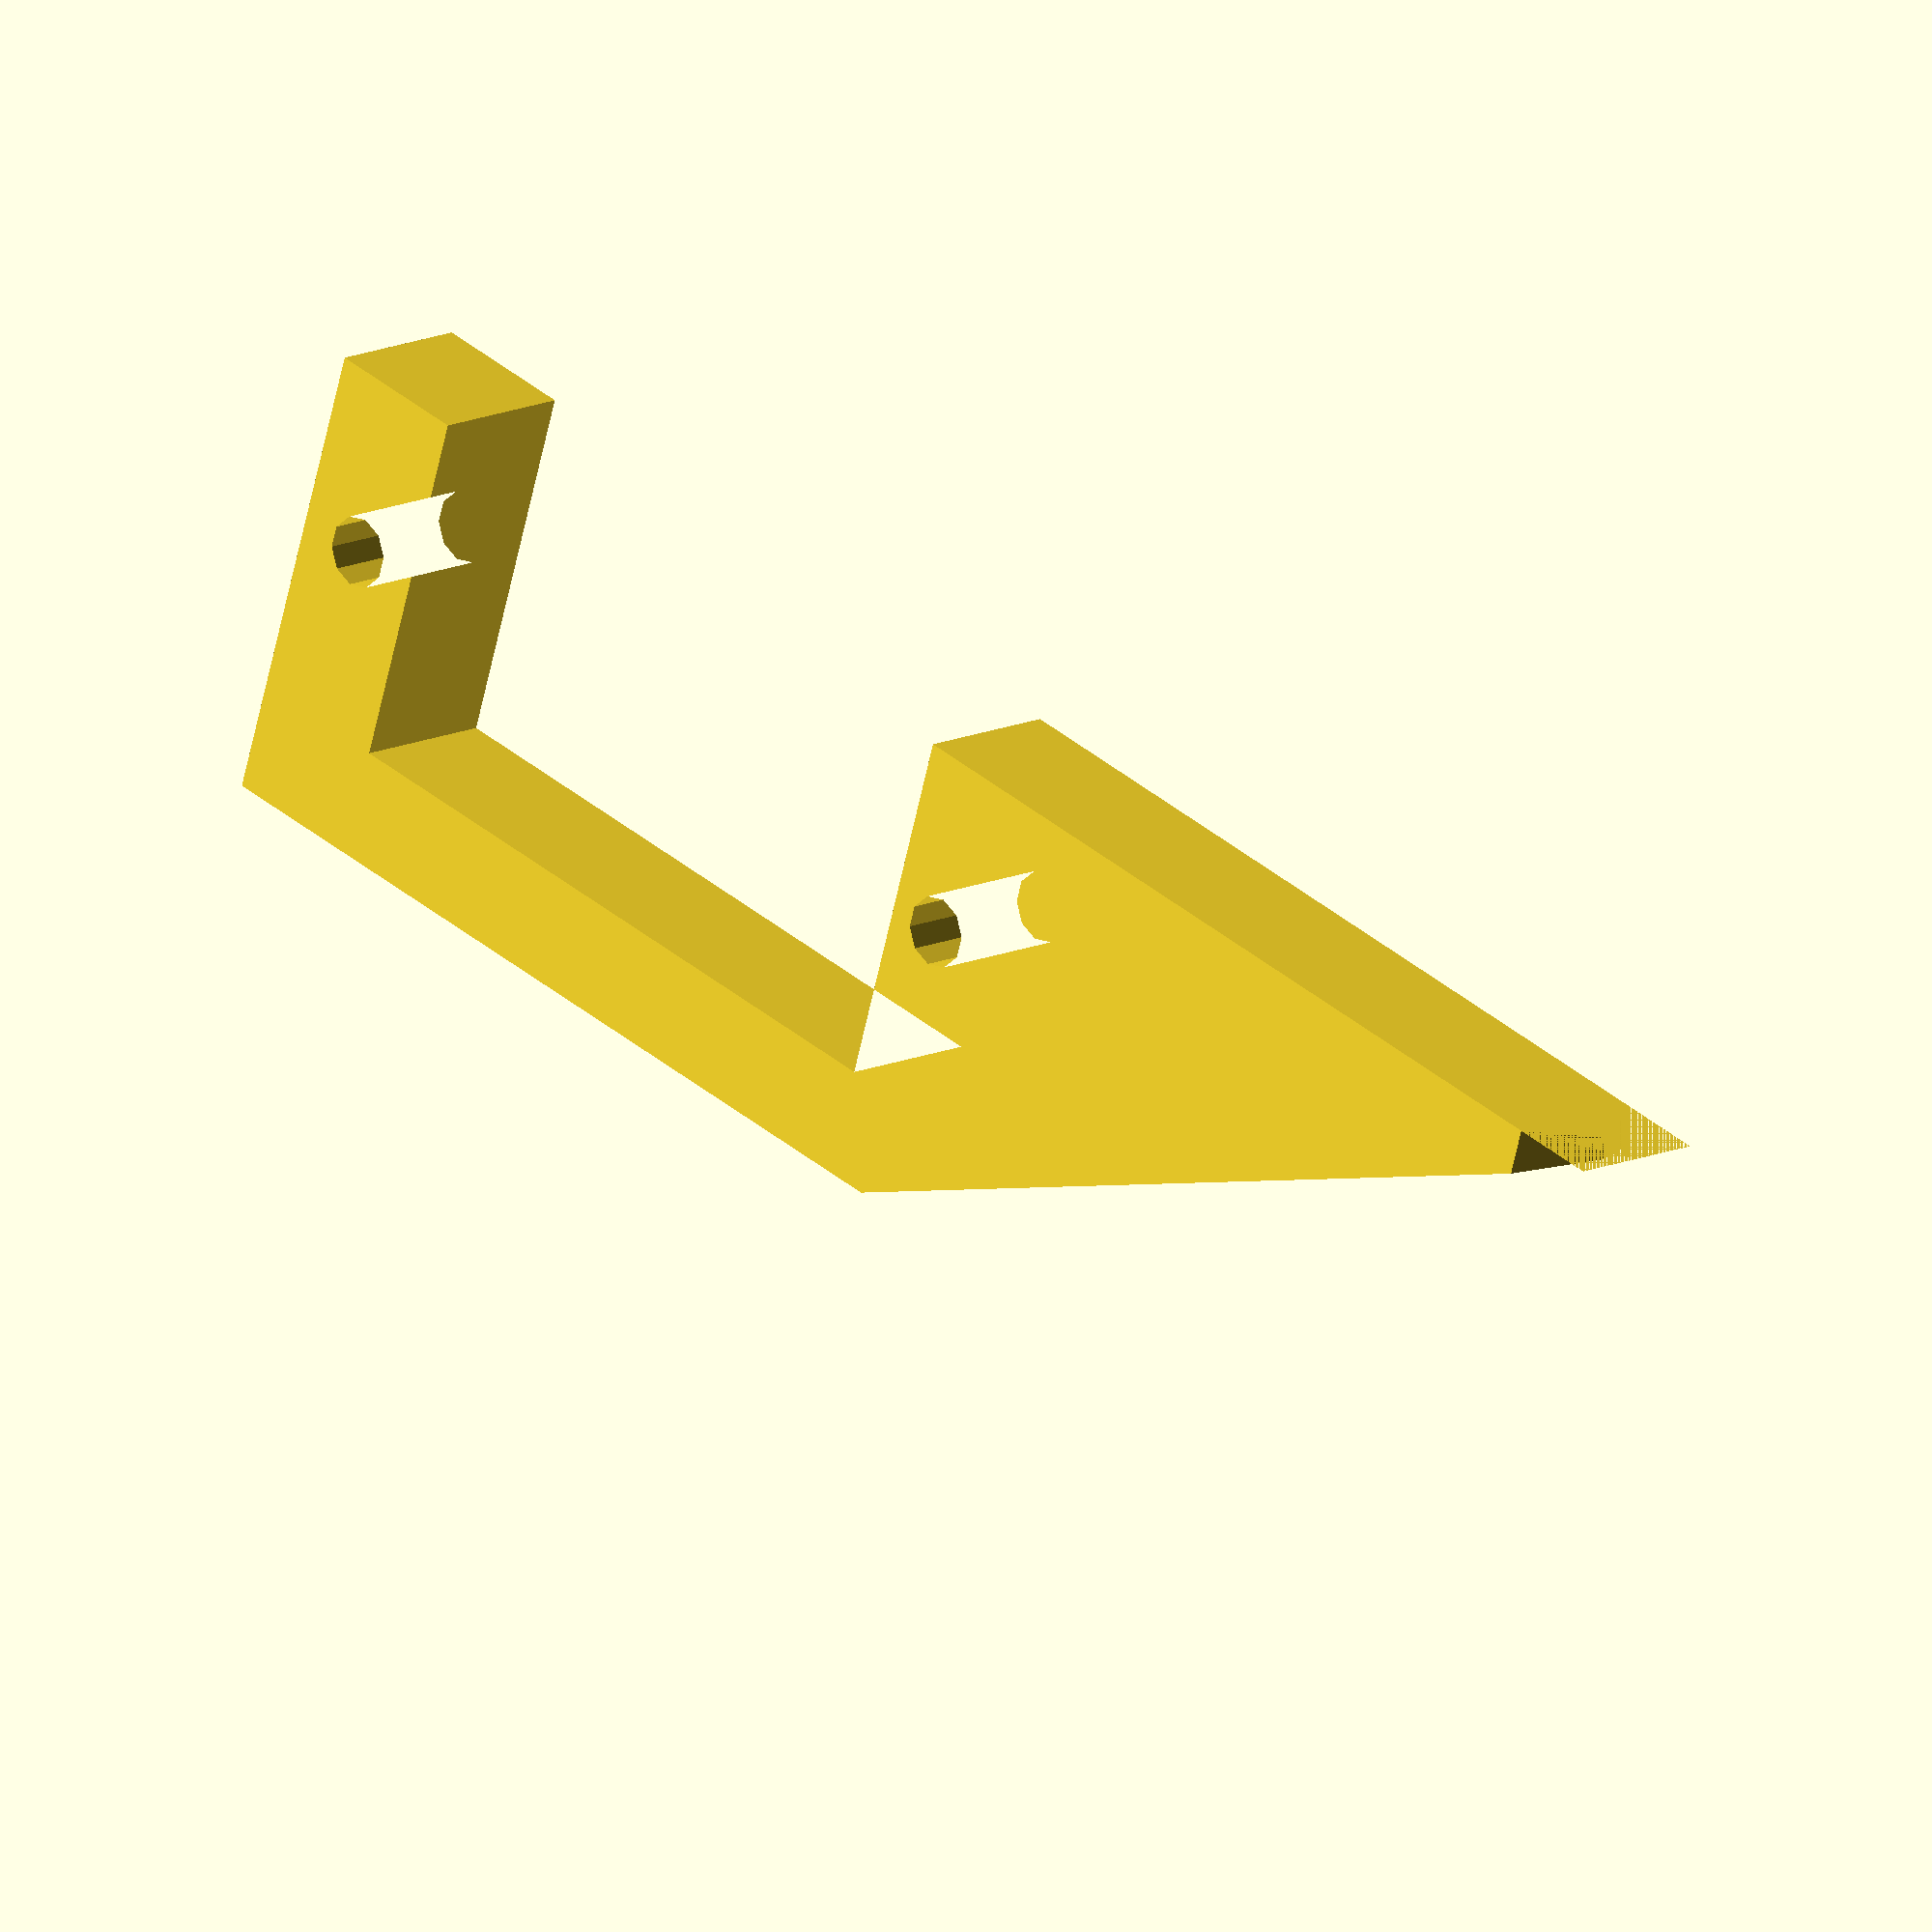
<openscad>
//////////////////////////
// MOTOR - HOLDER

module screws() {

    radius = 1.2;
    distance = 28;

    translate([0,0])
        circle(r=radius, $fn=10);
    translate([0,distance])
        circle(r=radius, $fn=10);
}

module body() {

    width = 12.5;
    length = 23.5;

    translate([-width/2, 2.5])
        square([width, length]);
}

module motor() {
    screws();
    body();
}

//////////////////////////
// LEG

module leg() {
    thickness = 5;
    length = 60;
    width = 16;
    points = [[0,0],[0,length],[width, length/2],[width,0]];

    linear_extrude(height=thickness)
        difference() {
            polygon(points=points);
            translate([6, 2.5])
                motor();
        }
}

module schampfer() {
    y = 57;
    x = 0;
    z = 0;
    translate([x,y,z+5])
        rotate([-60,0,0])
            linear_extrude(height=5)
                square([35, 35]);
    translate([x,y+3,z-5])
        rotate([60,0,0])
            linear_extrude(height=5)
                square([35, 35]);
}

//////////////////////////
// RENDER

difference() {
    leg();
    schampfer();
}
</openscad>
<views>
elev=166.5 azim=287.3 roll=135.3 proj=o view=wireframe
</views>
